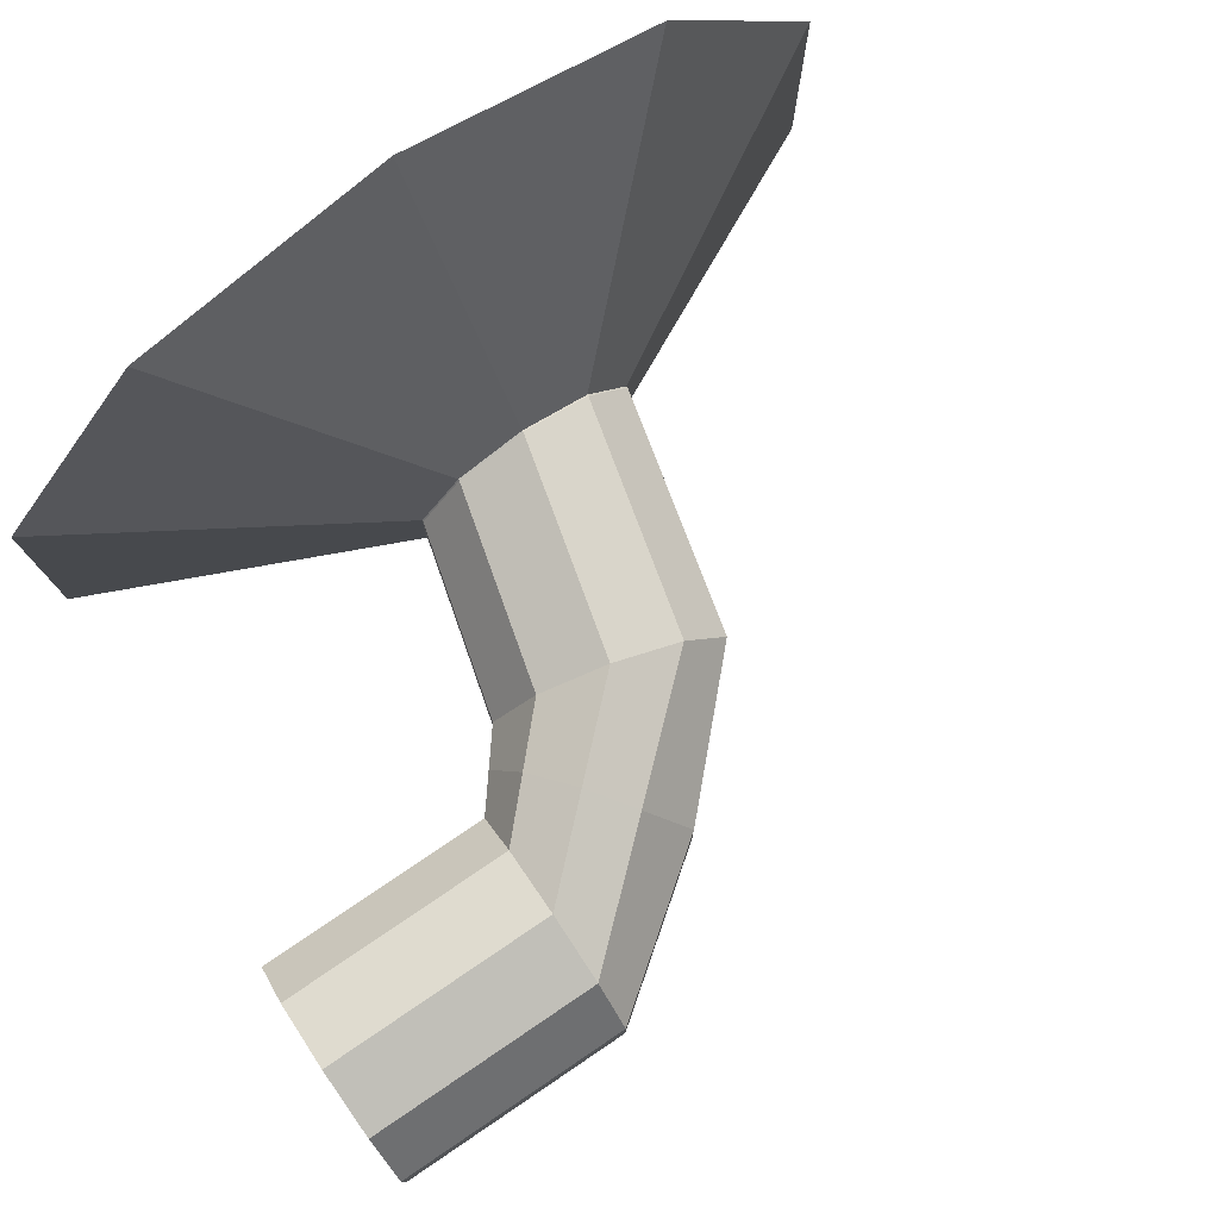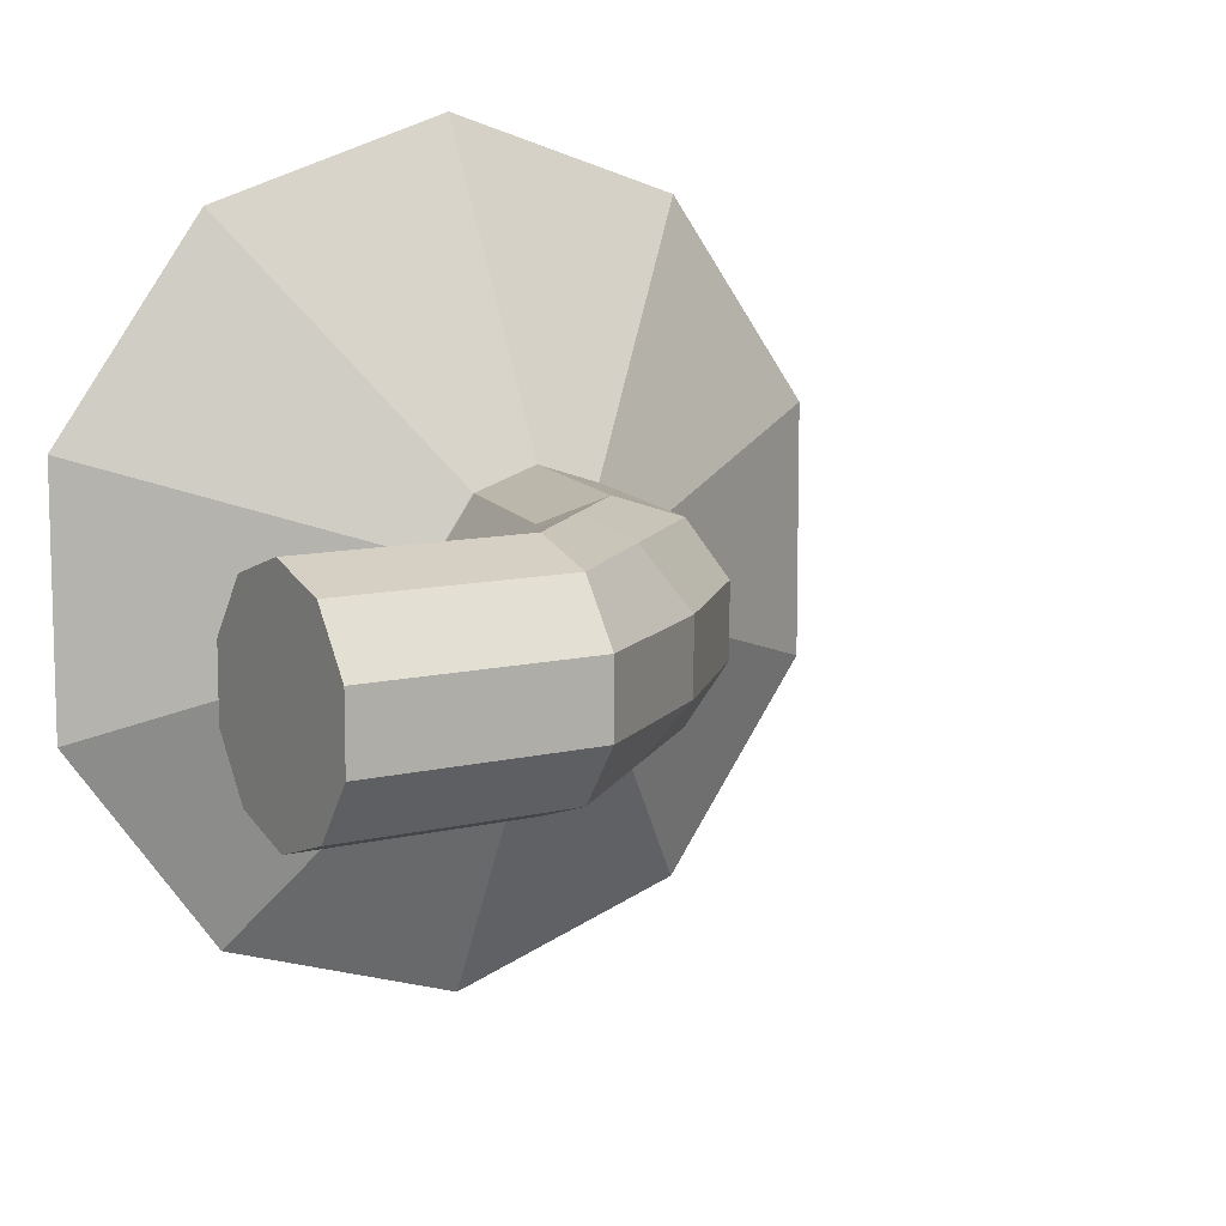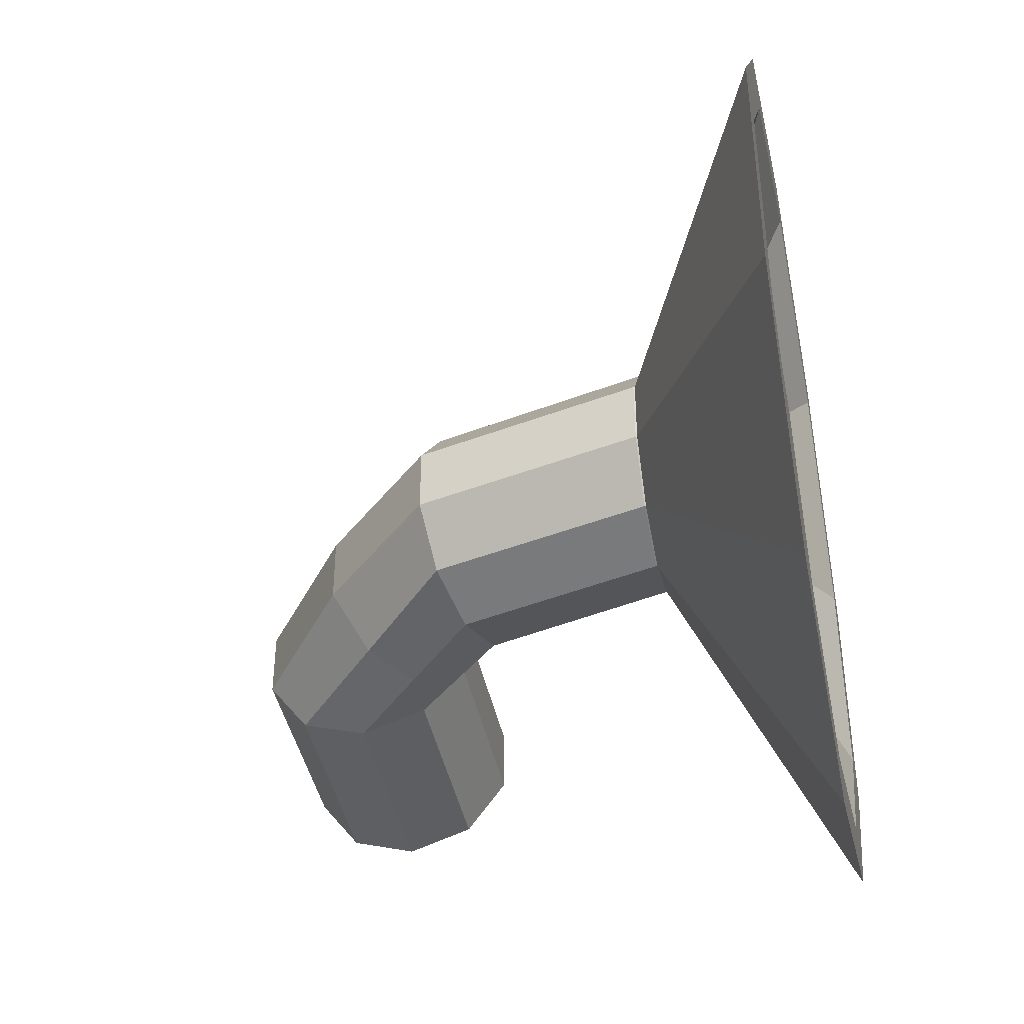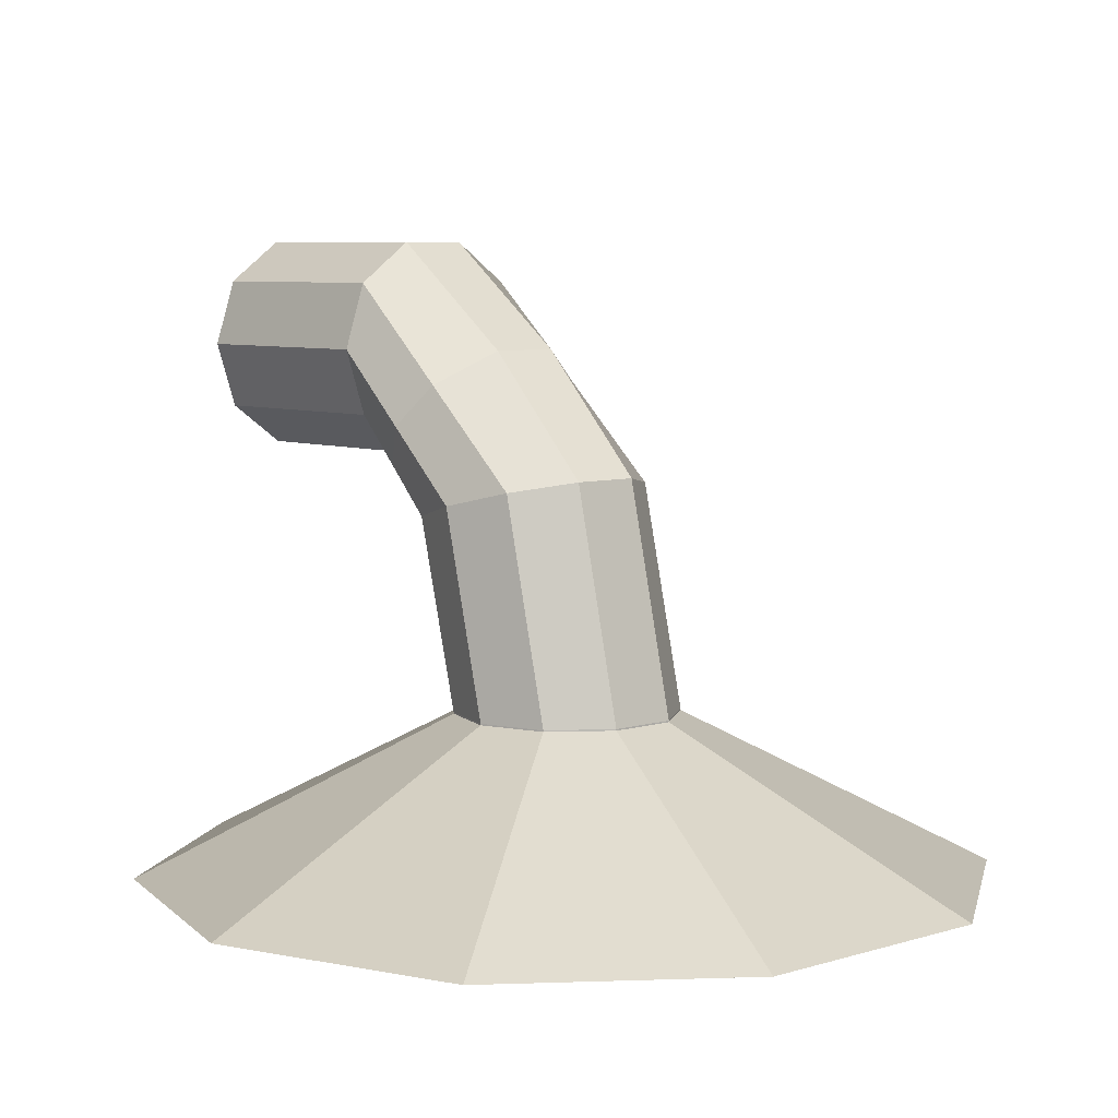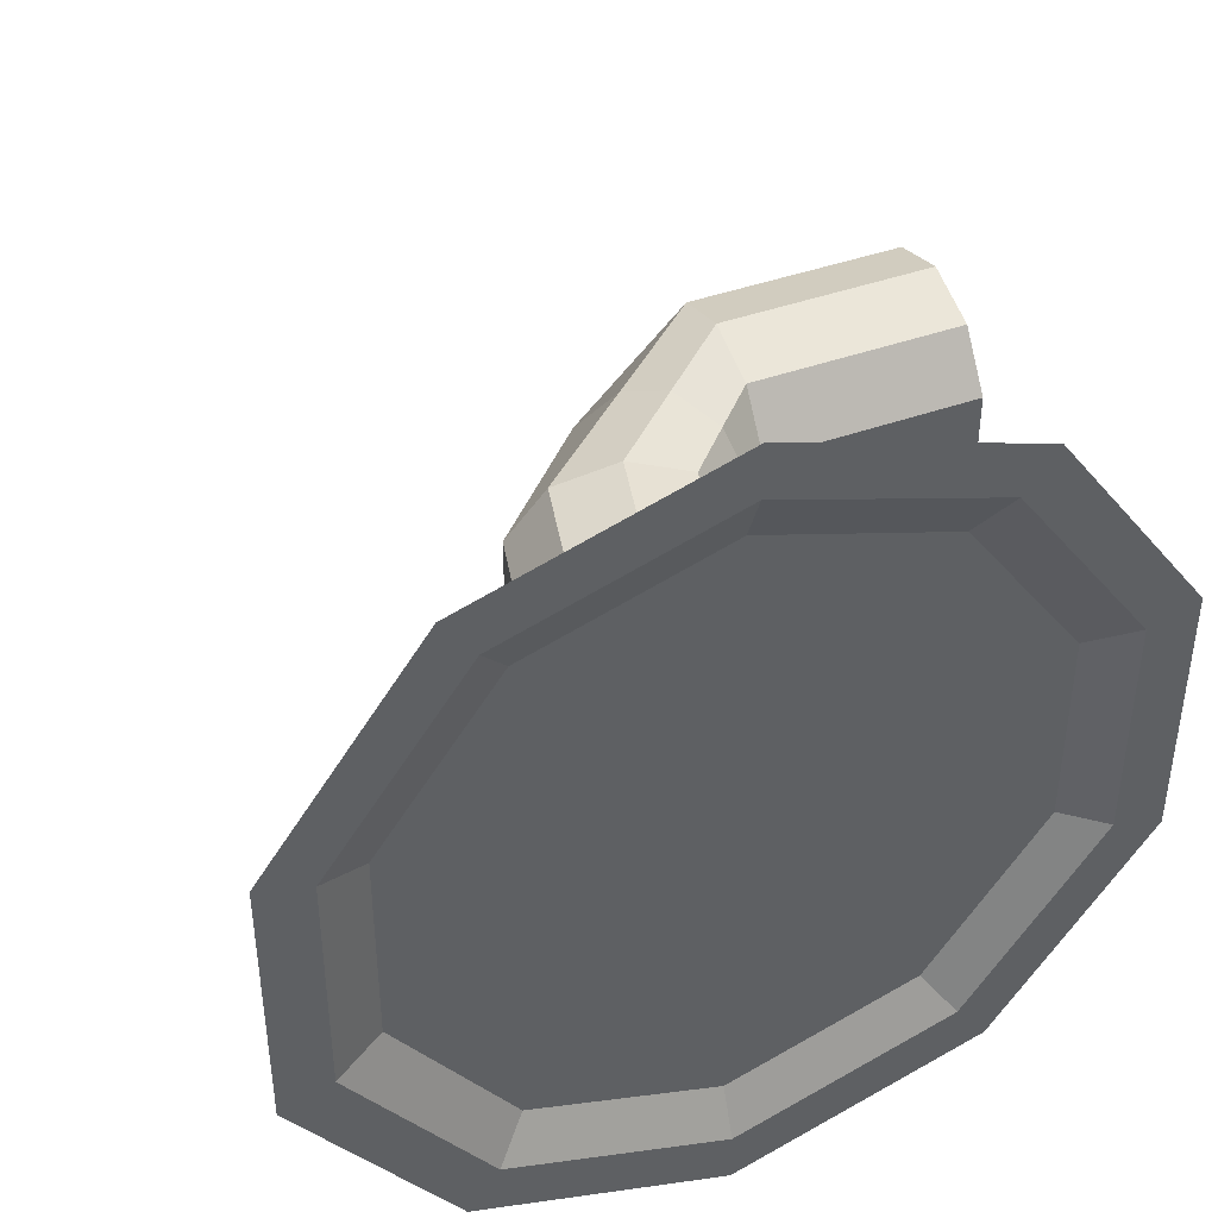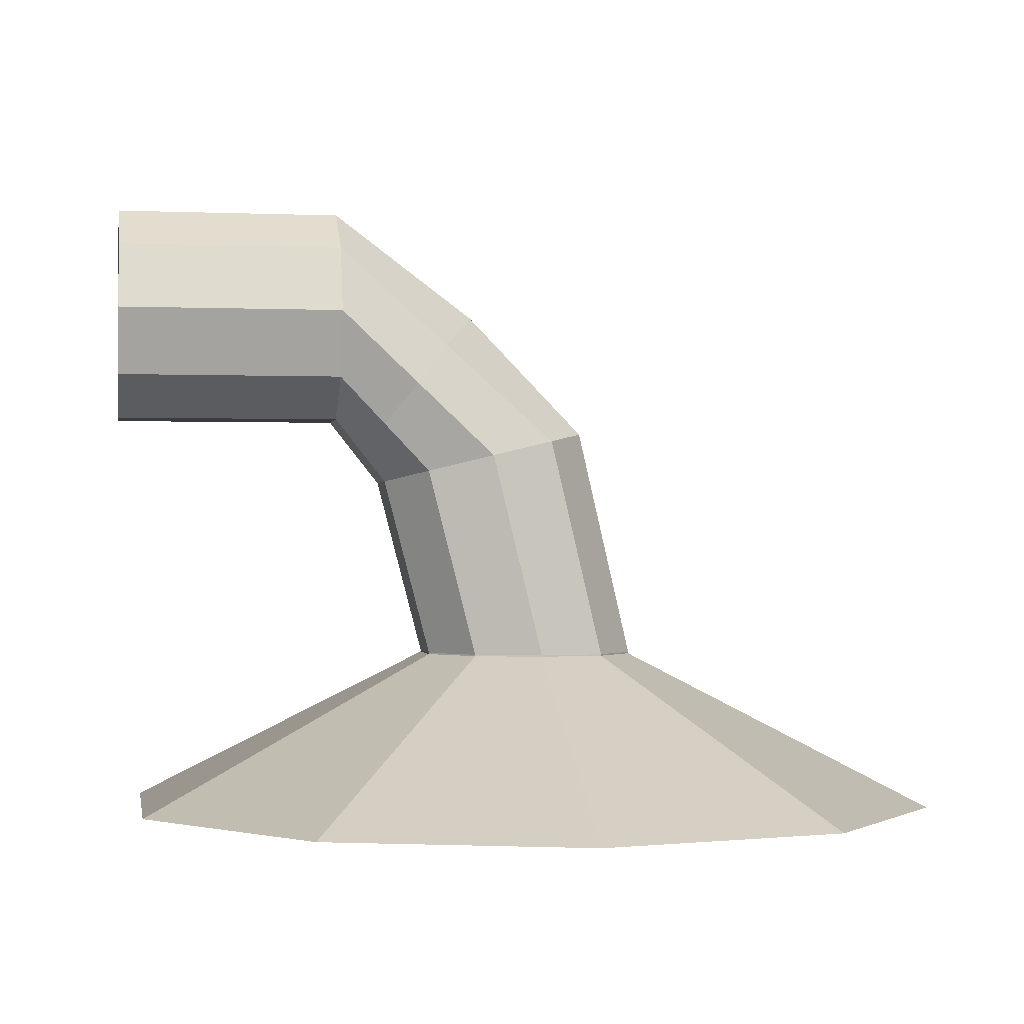
<metadata>
{"format":"obj","ext":"obj","renderer":"f3d","projection":"perspective","resolution":1024,"background":"white","views":[{"elev":78.9,"azim":146.0,"up":"+Z"},{"elev":10.2,"azim":148.0,"up":"+Z"},{"elev":-42.6,"azim":-78.3,"up":"+Z"},{"elev":6.6,"azim":-132.0,"up":"+Y"},{"elev":42.7,"azim":-23.0,"up":"+Z"},{"elev":-0.9,"azim":170.7,"up":"+Y"}]}
</metadata>
<code>
o Cylinder_Cylinder.001
v 0.1036 0.1472 -0.04666
v 0.1969 0.1472 -0.04666
v 0.1036 0.1198 -0.03775
v 0.1969 0.1198 -0.03775
v 0.1036 0.1028 -0.01442
v 0.1969 0.1028 -0.01442
v 0.1036 0.1028 0.01442
v 0.1969 0.1028 0.01442
v 0.1036 0.1198 0.03775
v 0.1969 0.1198 0.03775
v 0.1036 0.1472 0.04666
v 0.1969 0.1472 0.04666
v 0.1036 0.1746 0.03775
v 0.1969 0.1746 0.03775
v 0.1036 0.1916 0.01442
v 0.1969 0.1916 0.01442
v 0.1036 0.1916 -0.01442
v 0.1969 0.1916 -0.01442
v 0.1036 0.1746 -0.03775
v 0.1969 0.1746 -0.03775
v 0.03921 0.08649 -0.04666
v 0.06586 0.08 -0.03775
v 0.08233 0.07598 -0.01442
v 0.08233 0.07598 0.01442
v 0.06586 0.08 0.03775
v 0.03921 0.08649 0.04666
v 0.01257 0.09298 0.03775
v -0.003903 0.09699 0.01442
v -0.003903 0.09699 -0.01442
v 0.01257 0.09298 -0.03775
v 0.01844 0.001223 -0.04666
v 0.04587 0.0013 -0.03775
v 0.06282 0.001347 -0.01442
v 0.06282 0.001347 0.01442
v 0.04587 0.0013 0.03775
v 0.01844 0.001223 0.04666
v -0.008988 0.001145 0.03775
v -0.02594 0.001098 0.01442
v -0.02594 0.001098 -0.01442
v -0.008988 0.001145 -0.03775
v 0.07142 0.1169 0.04666
v 0.08474 0.09989 0.03775
v 0.09298 0.08941 0.01442
v 0.08474 0.09989 -0.03775
v 0.07142 0.1169 -0.04666
v 0.09298 0.08941 -0.01442
v 0.05809 0.1338 -0.03775
v 0.04483 0.1475 -0.01442
v 0.04483 0.1475 0.01442
v 0.05809 0.1338 0.03775
v 0.01857 -0.06502 -0.1547
v 0.1095 -0.06477 -0.1251
v 0.1657 -0.06461 -0.0478
v 0.1657 -0.06461 0.0478
v 0.1095 -0.06477 0.1251
v 0.01857 -0.06502 0.1547
v -0.07235 -0.06528 0.1251
v -0.1285 -0.06544 0.0478
v -0.1285 -0.06544 -0.0478
v -0.07235 -0.06528 -0.1251
v 0.01844 0.000609 0.04666
v 0.04587 0.000686 0.03775
v 0.06282 0.000734 -0.01442
v 0.04587 0.000686 -0.03775
v -0.008986 0.000532 -0.03775
v -0.02594 0.000484 -0.01442
v -0.008986 0.000532 0.03775
v 0.06282 0.000734 0.01442
v 0.01844 0.000609 -0.04666
v -0.02594 0.000484 0.01442
v 0.01857 -0.06502 -0.1767
v 0.1224 -0.06473 -0.143
v 0.1866 -0.06455 -0.0546
v 0.1866 -0.06455 0.0546
v 0.1224 -0.06473 0.143
v 0.01857 -0.06502 0.1767
v -0.08529 -0.06532 0.143
v -0.1495 -0.0655 0.0546
v -0.1495 -0.0655 -0.0546
v -0.08529 -0.06532 -0.143
v 0.01857 -0.05628 -0.1337
v 0.09716 -0.05606 -0.1082
v 0.1457 -0.05593 -0.04132
v 0.1457 -0.05593 0.04132
v 0.09716 -0.05606 0.1082
v 0.01857 -0.05628 0.1337
v -0.06002 -0.0565 0.1082
v -0.1086 -0.05664 0.04132
v -0.1086 -0.05664 -0.04132
v -0.06002 -0.0565 -0.1082
f 1 2 4 3
f 3 4 6 5
f 5 6 8 7
f 7 8 10 9
f 9 10 12 11
f 11 12 14 13
f 13 14 16 15
f 15 16 18 17
f 4 2 20 18 16 14 12 10 8 6
f 17 18 20 19
f 19 20 2 1
f 42 41 26 25
f 21 22 32 31
f 43 42 25 24
f 45 44 22 21
f 46 43 24 23
f 44 46 23 22
f 47 45 21 30
f 48 47 30 29
f 49 48 29 28
f 50 49 28 27
f 41 50 27 26
f 62 61 76 75
f 28 29 39 38
f 25 26 36 35
f 22 23 33 32
f 29 30 40 39
f 26 27 37 36
f 23 24 34 33
f 30 21 31 40
f 27 28 38 37
f 24 25 35 34
f 11 13 50 41
f 13 15 49 50
f 15 17 48 49
f 17 19 47 48
f 19 1 45 47
f 3 5 46 44
f 5 7 43 46
f 1 3 44 45
f 7 9 42 43
f 9 11 41 42
f 53 54 84 83
f 64 63 73 72
f 66 65 80 79
f 61 67 77 76
f 63 68 74 73
f 65 69 71 80
f 67 70 78 77
f 68 62 75 74
f 69 64 72 71
f 70 66 79 78
f 38 39 66 70
f 31 32 64 69
f 34 35 62 68
f 37 38 70 67
f 40 31 69 65
f 33 34 68 63
f 36 37 67 61
f 39 40 65 66
f 32 33 63 64
f 35 36 61 62
f 52 51 71 72
f 53 52 72 73
f 54 53 73 74
f 55 54 74 75
f 56 55 75 76
f 57 56 76 77
f 58 57 77 78
f 59 58 78 79
f 60 59 79 80
f 51 60 80 71
f 81 82 83 84 85 86 87 88 89 90
f 60 51 81 90
f 57 58 88 87
f 54 55 85 84
f 51 52 82 81
f 58 59 89 88
f 55 56 86 85
f 52 53 83 82
f 59 60 90 89
f 56 57 87 86

</code>
